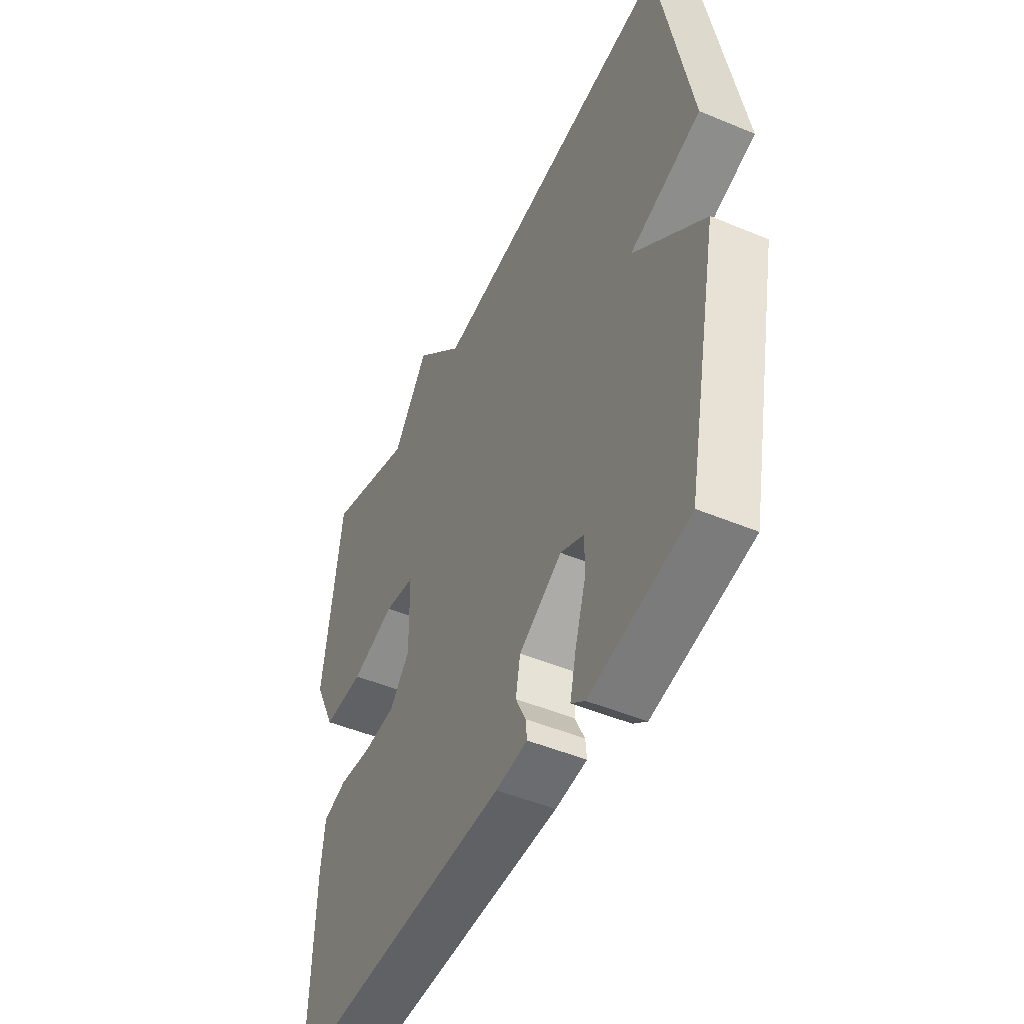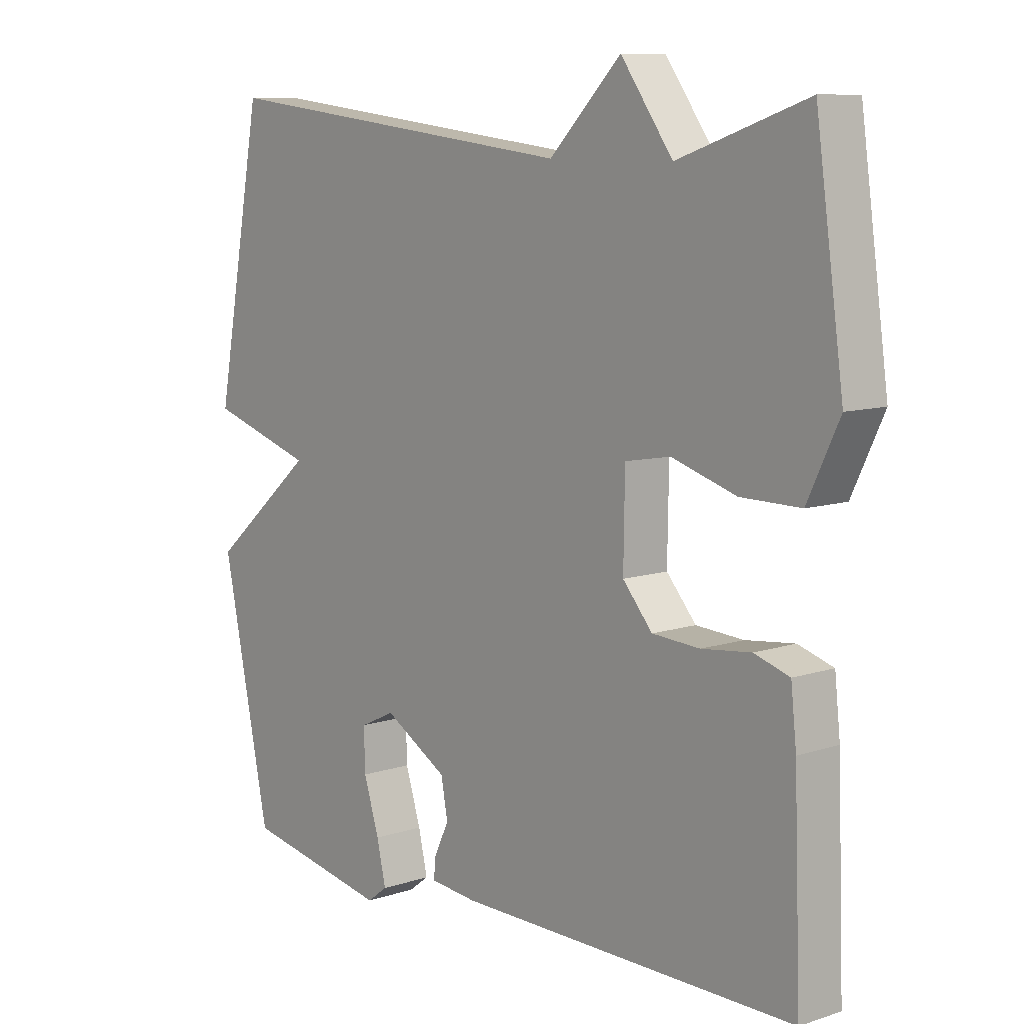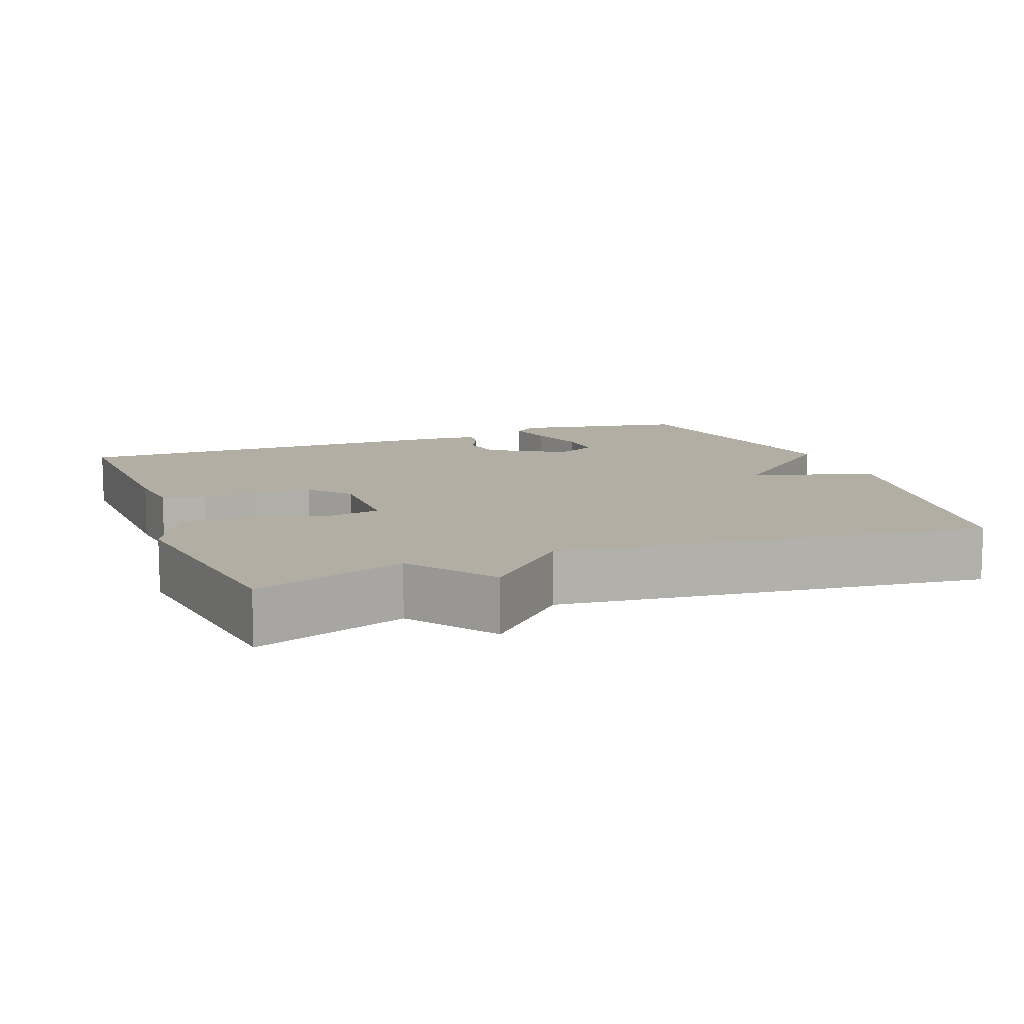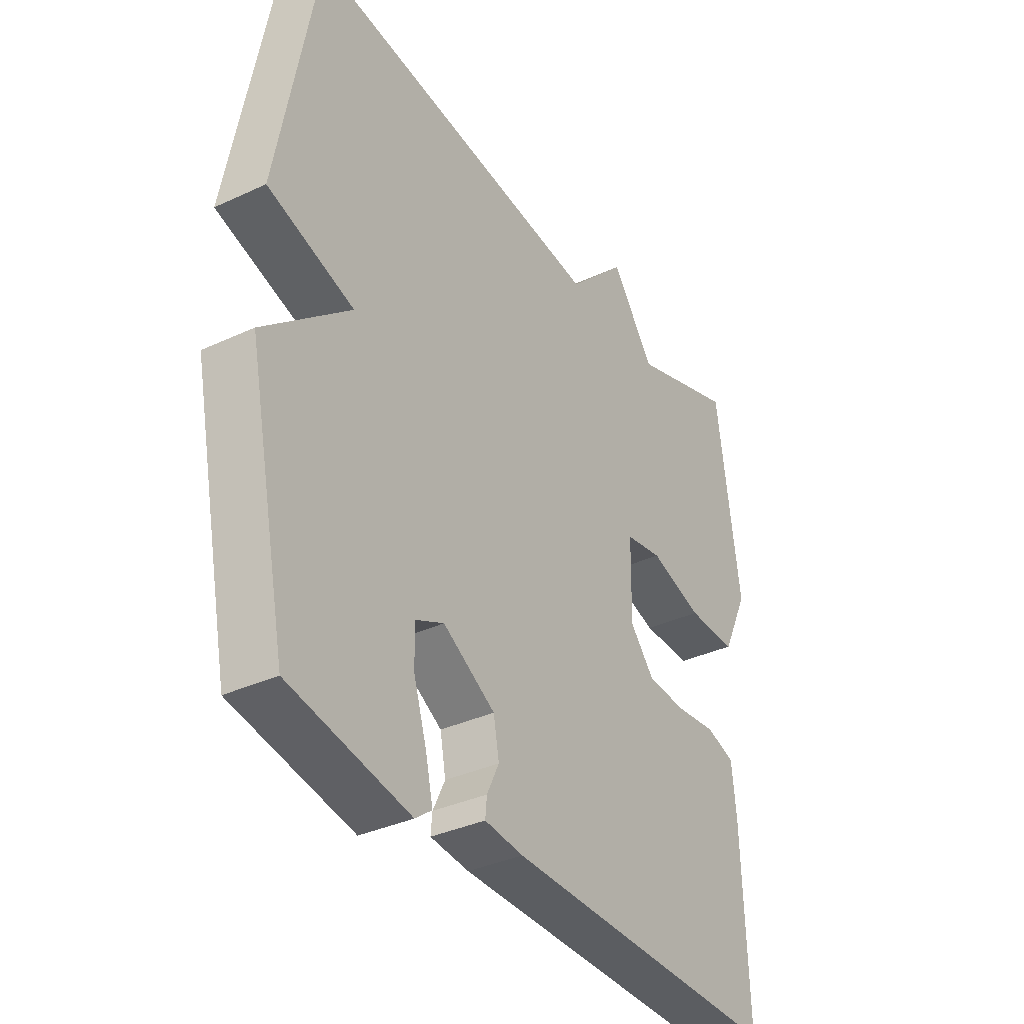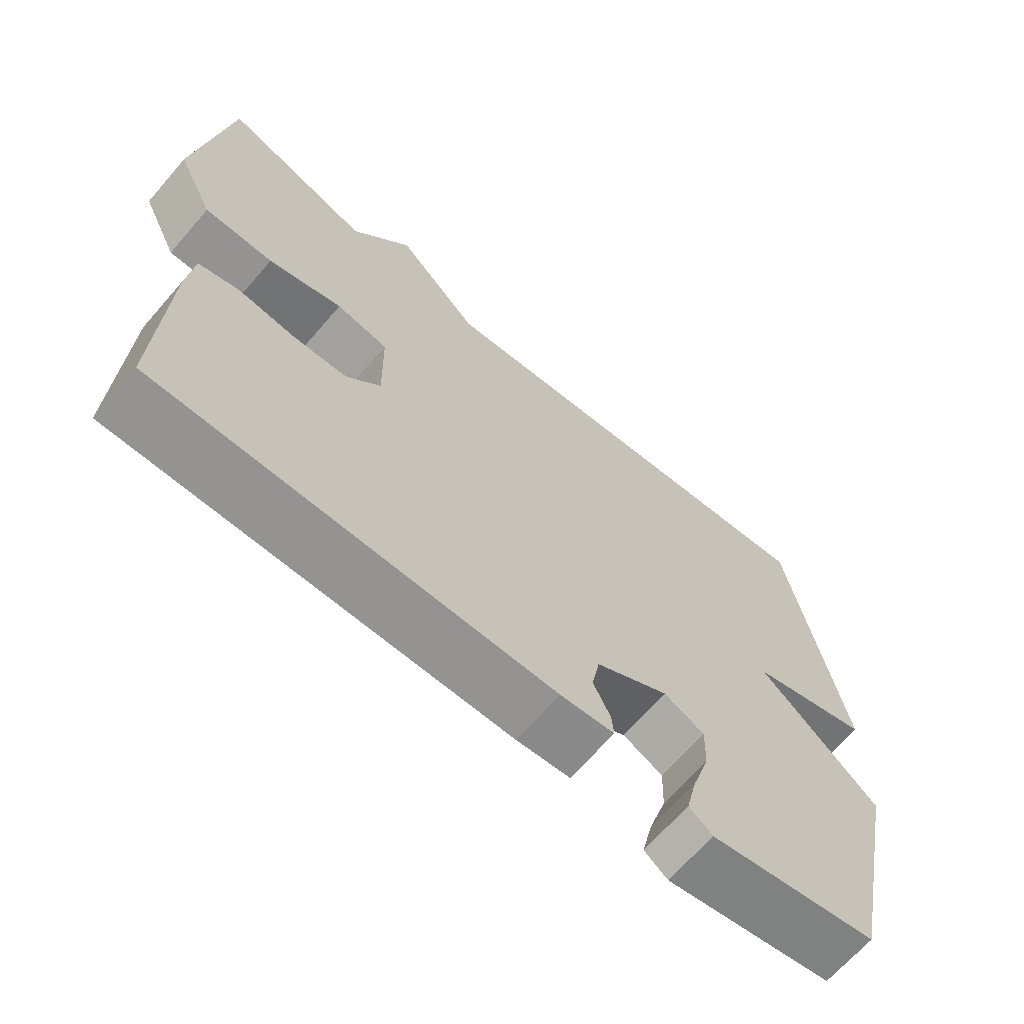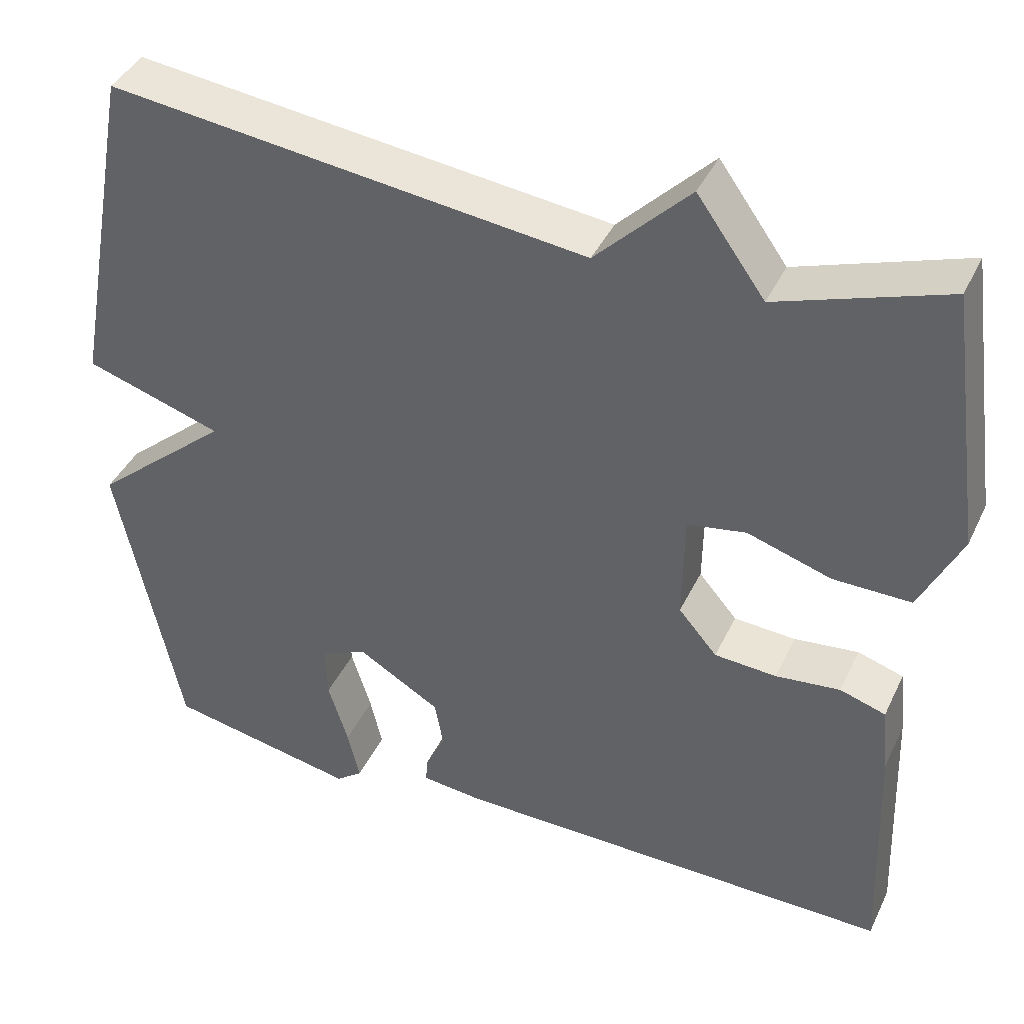
<metadata>
{"format":"obj","ext":"obj","renderer":"f3d","projection":"perspective","resolution":1024,"background":"white","views":[{"elev":-48.1,"azim":64.9,"up":"+Z"},{"elev":9.2,"azim":-130.9,"up":"+Z"},{"elev":11.0,"azim":-21.0,"up":"+Y"},{"elev":-35.5,"azim":121.6,"up":"+Z"},{"elev":-67.1,"azim":-40.9,"up":"+Z"},{"elev":40.8,"azim":-156.2,"up":"+Z"}]}
</metadata>
<code>
v 0.5 0.07 0.5
v 0.578 0.07 0.079
v 0.408 0.07 0.025
v 0.578 0.07 -0.121
v 0.5 0.07 -0.5
v 0.263 0.07 -0.546
v 0.23 0.07 -0.521
v 0.245 0.07 -0.456
v 0.27 0.07 -0.376
v 0.272 0.07 -0.31
v 0.215 0.07 -0.283
v 0.112 0.07 -0.344
v 0.101 0.07 -0.403
v 0.125 0.07 -0.453
v 0.128 0.07 -0.486
v 0.052 0.07 -0.494
v -0.5 0.07 -0.5
v -0.489 0.07 -0.199
v -0.48 0.07 -0.115
v -0.423 0.07 -0.097
v -0.343 0.07 -0.106
v -0.266 0.07 -0.101
v -0.218 0.07 -0.045
v -0.22 0.07 0.091
v -0.293 0.07 0.104
v -0.397 0.07 0.071
v -0.494 0.07 0.07
v -0.545 0.07 0.177
v -0.5 0.07 0.5
v -0.292 0.07 0.429
v -0.208 0.07 0.546
v -0.092 0.07 0.429
v 0.5 0 0.5
v 0.578 0 0.079
v 0.408 0 0.025
v 0.578 0 -0.121
v 0.5 0 -0.5
v 0.263 0 -0.546
v 0.23 0 -0.521
v 0.245 0 -0.456
v 0.27 0 -0.376
v 0.272 0 -0.31
v 0.215 0 -0.283
v 0.112 0 -0.344
v 0.101 0 -0.403
v 0.125 0 -0.453
v 0.128 0 -0.486
v 0.052 0 -0.494
v -0.5 0 -0.5
v -0.489 0 -0.199
v -0.48 0 -0.115
v -0.423 0 -0.097
v -0.343 0 -0.106
v -0.266 0 -0.101
v -0.218 0 -0.045
v -0.22 0 0.091
v -0.293 0 0.104
v -0.397 0 0.071
v -0.494 0 0.07
v -0.545 0 0.177
v -0.5 0 0.5
v -0.292 0 0.429
v -0.208 0 0.546
v -0.092 0 0.429
f 30 31 32
f 28 29 30
f 27 28 30
f 26 27 30
f 25 26 30
f 24 25 30 32
f 1 2 3
f 32 1 3
f 24 32 3
f 23 24 3
f 19 20 21
f 18 19 21
f 17 18 21
f 16 17 21
f 15 16 21
f 14 15 21
f 13 14 21
f 12 13 21 22
f 22 23 3
f 12 22 3
f 11 12 3
f 7 8 9
f 6 7 9
f 5 6 9
f 4 5 9
f 3 4 9
f 3 9 10
f 3 10 11
f 64 63 62
f 62 61 60
f 62 60 59
f 62 59 58
f 62 58 57
f 64 62 57 56
f 35 34 33
f 35 33 64
f 35 64 56
f 35 56 55
f 53 52 51
f 53 51 50
f 53 50 49
f 53 49 48
f 53 48 47
f 53 47 46
f 53 46 45
f 54 53 45 44
f 35 55 54
f 35 54 44
f 35 44 43
f 41 40 39
f 41 39 38
f 41 38 37
f 41 37 36
f 41 36 35
f 42 41 35
f 43 42 35
f 1 33 34 2
f 2 34 35 3
f 3 35 36 4
f 4 36 37 5
f 5 37 38 6
f 6 38 39 7
f 7 39 40 8
f 8 40 41 9
f 9 41 42 10
f 10 42 43 11
f 11 43 44 12
f 12 44 45 13
f 13 45 46 14
f 14 46 47 15
f 15 47 48 16
f 16 48 49 17
f 17 49 50 18
f 18 50 51 19
f 19 51 52 20
f 20 52 53 21
f 21 53 54 22
f 22 54 55 23
f 23 55 56 24
f 24 56 57 25
f 25 57 58 26
f 26 58 59 27
f 27 59 60 28
f 28 60 61 29
f 29 61 62 30
f 30 62 63 31
f 31 63 64 32
f 32 64 33 1

</code>
